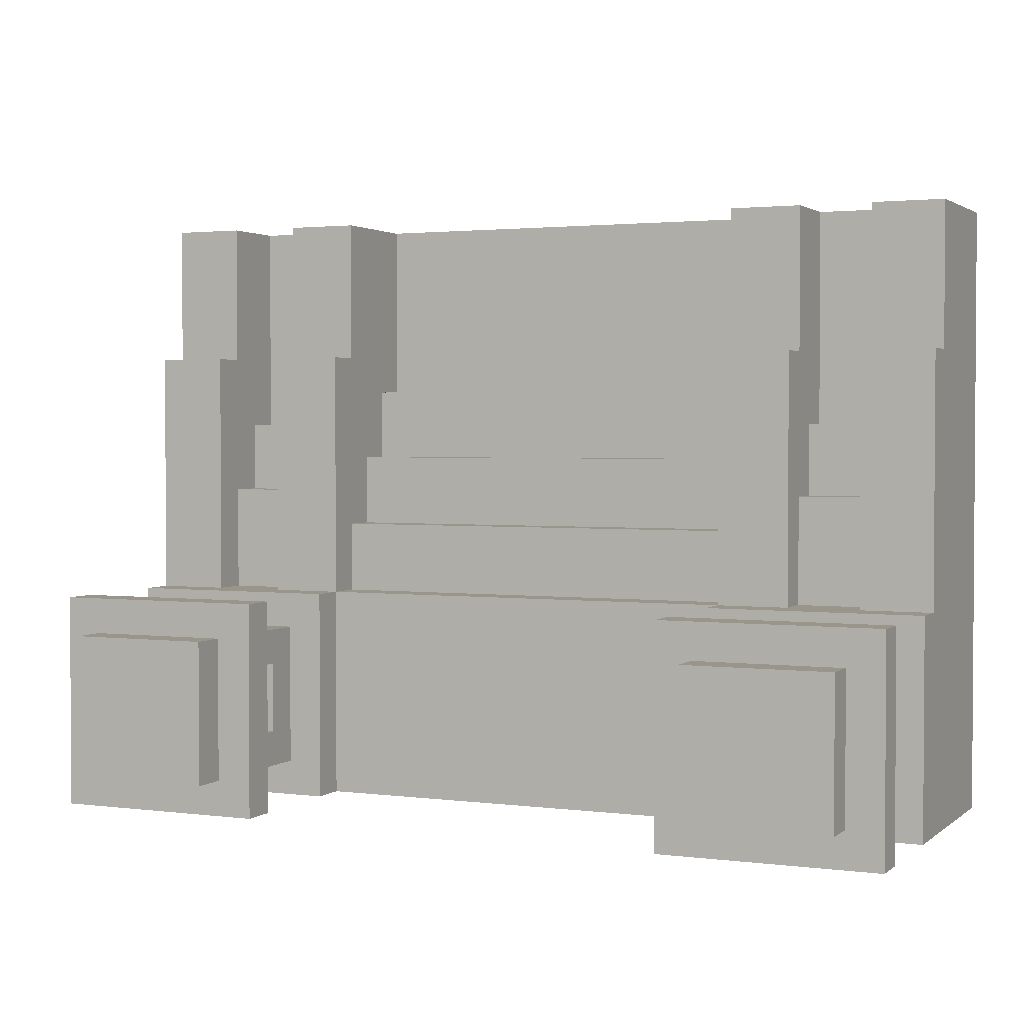
<metadata>
{"format":"obj","ext":"obj","renderer":"f3d","projection":"perspective","resolution":1024,"background":"white","views":[{"elev":2.2,"azim":-155.8,"up":"+Z"}]}
</metadata>
<code>
o
v -1.3 1.4 7.6
v -1.3 1.4 5.9
v -1.3 1.6 7.6
v -1.3 1.6 6.9
v -1.3 1.7 6.9
v -1.3 1.7 6.5
v -1.3 1.8 7.6
v -1.3 1.8 7.2
v -1.3 1.9 7.2
v -1.3 1.9 6.5
v -1.3 2 6.5
v -1.3 2 5.9
v -1.3 2.3 6.5
v -1.3 2.3 5.9
v -1.3 2.4 6.5
v -1.3 2.4 5.9
v -1.2 2 6.4
v -1.2 2 6
v -1.2 2.1 6.3
v -1.2 2.1 6.1
v -1.2 2.2 6.3
v -1.2 2.2 6.1
v -1.2 2.3 6.4
v -1.2 2.3 6
v -1.2 2.4 6.4
v -1.2 2.4 6
v -1.2 2.5 6.4
v -1.2 2.5 6
v -1.1 2.1 6.3
v -1.1 2.1 6.1
v -1.1 2.2 6.3
v -1.1 2.2 6.1
v -0.9 1.6 7.6
v -0.9 1.6 7
v -0.9 1.7 7
v -0.9 1.7 6.8
v -0.9 1.8 7.6
v -0.9 1.8 7.2
v -0.9 1.8 6.8
v -0.9 1.8 6.5
v -0.9 1.9 7.2
v -0.9 1.9 6.5
v -0.9 2.1 6.4
v -0.9 2.1 6.3
v -0.9 2.1 6.1
v -0.9 2.1 6
v -0.9 2.2 6.4
v -0.9 2.2 6.3
v -0.9 2.2 6.1
v -0.9 2.2 6
v 0.5 1.5 7.6
v 0.5 1.5 7.1
v 0.5 1.5 6.8
v 0.5 1.5 6.7
v 0.5 1.6 7.6
v 0.5 1.6 7.1
v 0.5 1.6 6.9
v 0.5 1.6 6.8
v 0.5 1.6 6.7
v 0.5 1.7 6.9
v 0.5 1.7 6.7
v 0.5 1.8 7.6
v 0.5 1.8 7.2
v 0.5 1.8 6.7
v 0.5 1.8 6.5
v 0.5 1.9 7.2
v 0.5 1.9 6.5
v 0.5 1.9 5.9
v 0.5 2 6.5
v 0.5 2 5.9
v 0.5 2.3 6.5
v 0.5 2.3 5.9
v 0.5 2.4 6.5
v 0.5 2.4 5.9
v 0.6 2 6.4
v 0.6 2 6
v 0.6 2.1 6.3
v 0.6 2.1 6.1
v 0.6 2.2 6.3
v 0.6 2.2 6.1
v 0.6 2.3 6.4
v 0.6 2.3 6
v 0.6 2.4 6.4
v 0.6 2.4 6
v 0.6 2.5 6.4
v 0.6 2.5 6
v 0.7 2.1 6.3
v 0.7 2.1 6.1
v 0.7 2.2 6.3
v 0.7 2.2 6.1
v 0.9 1.6 7.6
v 0.9 1.6 7
v 0.9 1.7 7
v 0.9 1.7 6.8
v 0.9 1.8 7.6
v 0.9 1.8 7.2
v 0.9 1.8 6.8
v 0.9 1.8 6.5
v 0.9 1.9 7.2
v 0.9 1.9 6.5
v 0.9 2.1 6.4
v 0.9 2.1 6.3
v 0.9 2.1 6.1
v 0.9 2.1 6
v 0.9 2.2 6.4
v 0.9 2.2 6.3
v 0.9 2.2 6.1
v 0.9 2.2 6
v -1.1 1.6 7.6
v -1.1 1.6 7
v -1.1 1.7 7
v -1.1 1.7 6.8
v -1.1 1.8 7.6
v -1.1 1.8 7.2
v -1.1 1.8 6.8
v -1.1 1.8 6.5
v -1.1 1.9 7.2
v -1.1 1.9 6.5
v -1.1 2.1 6.4
v -1.1 2.1 6.3
v -1.1 2.1 6.1
v -1.1 2.1 6
v -1.1 2.2 6.4
v -1.1 2.2 6.3
v -1.1 2.2 6.1
v -1.1 2.2 6
v -0.9 2.1 6.3
v -0.9 2.1 6.1
v -0.9 2.2 6.3
v -0.9 2.2 6.1
v -0.8 2 6.4
v -0.8 2 6
v -0.8 2.1 6.3
v -0.8 2.1 6.1
v -0.8 2.2 6.3
v -0.8 2.2 6.1
v -0.8 2.3 6.4
v -0.8 2.3 6
v -0.8 2.4 6.4
v -0.8 2.4 6
v -0.8 2.5 6.4
v -0.8 2.5 6
v -0.7 1.5 7.6
v -0.7 1.5 7.1
v -0.7 1.5 6.8
v -0.7 1.5 6.7
v -0.7 1.6 7.6
v -0.7 1.6 7.1
v -0.7 1.6 6.9
v -0.7 1.6 6.8
v -0.7 1.6 6.7
v -0.7 1.7 6.9
v -0.7 1.7 6.7
v -0.7 1.8 7.6
v -0.7 1.8 7.2
v -0.7 1.8 6.7
v -0.7 1.8 6.5
v -0.7 1.9 7.2
v -0.7 1.9 6.5
v -0.7 1.9 5.9
v -0.7 2 6.5
v -0.7 2 5.9
v -0.7 2.3 6.5
v -0.7 2.3 5.9
v -0.7 2.4 6.5
v -0.7 2.4 5.9
v 0.7 1.6 7.6
v 0.7 1.6 7
v 0.7 1.7 7
v 0.7 1.7 6.8
v 0.7 1.8 7.6
v 0.7 1.8 7.2
v 0.7 1.8 6.8
v 0.7 1.8 6.5
v 0.7 1.9 7.2
v 0.7 1.9 6.5
v 0.7 2.1 6.4
v 0.7 2.1 6.3
v 0.7 2.1 6.1
v 0.7 2.1 6
v 0.7 2.2 6.4
v 0.7 2.2 6.3
v 0.7 2.2 6.1
v 0.7 2.2 6
v 0.9 2.1 6.3
v 0.9 2.1 6.1
v 0.9 2.2 6.3
v 0.9 2.2 6.1
v 1 2 6.4
v 1 2 6
v 1 2.1 6.3
v 1 2.1 6.1
v 1 2.2 6.3
v 1 2.2 6.1
v 1 2.3 6.4
v 1 2.3 6
v 1 2.4 6.4
v 1 2.4 6
v 1 2.5 6.4
v 1 2.5 6
v 1.1 1.4 7.6
v 1.1 1.4 5.9
v 1.1 1.6 7.6
v 1.1 1.6 6.9
v 1.1 1.7 6.9
v 1.1 1.7 6.5
v 1.1 1.8 7.6
v 1.1 1.8 7.2
v 1.1 1.9 7.2
v 1.1 1.9 6.5
v 1.1 2 6.5
v 1.1 2 5.9
v 1.1 2.3 6.5
v 1.1 2.3 5.9
v 1.1 2.4 6.5
v 1.1 2.4 5.9
v -1.3 1.4 7.6
v -1.3 1.6 7.6
v -1.3 1.8 7.6
v -1.1 1.6 7.6
v -1.1 1.8 7.6
v -0.9 1.6 7.6
v -0.9 1.8 7.6
v -0.7 1.4 7.6
v -0.7 1.5 7.6
v -0.7 1.6 7.6
v -0.7 1.8 7.6
v -0.5 1.4 7.6
v -0.5 1.5 7.6
v 0.3 1.4 7.6
v 0.3 1.5 7.6
v 0.5 1.4 7.6
v 0.5 1.5 7.6
v 0.5 1.6 7.6
v 0.5 1.8 7.6
v 0.7 1.6 7.6
v 0.7 1.8 7.6
v 0.9 1.6 7.6
v 0.9 1.8 7.6
v 1.1 1.4 7.6
v 1.1 1.6 7.6
v 1.1 1.8 7.6
v -1.3 1.8 7.2
v -1.3 1.9 7.2
v -1.1 1.8 7.2
v -1.1 1.9 7.2
v -0.9 1.8 7.2
v -0.9 1.9 7.2
v -0.7 1.8 7.2
v -0.7 1.9 7.2
v 0.5 1.8 7.2
v 0.5 1.9 7.2
v 0.7 1.8 7.2
v 0.7 1.9 7.2
v 0.9 1.8 7.2
v 0.9 1.9 7.2
v 1.1 1.8 7.2
v 1.1 1.9 7.2
v -0.7 1.5 7.1
v -0.7 1.6 7.1
v -0.5 1.5 7.1
v -0.5 1.6 7.1
v 0.3 1.5 7.1
v 0.3 1.6 7.1
v 0.5 1.5 7.1
v 0.5 1.6 7.1
v -1.1 1.6 7
v -1.1 1.7 7
v -0.9 1.6 7
v -0.9 1.7 7
v 0.7 1.6 7
v 0.7 1.7 7
v 0.9 1.6 7
v 0.9 1.7 7
v -0.7 1.6 6.9
v -0.7 1.7 6.9
v -0.5 1.6 6.9
v -0.5 1.7 6.9
v 0.3 1.6 6.9
v 0.3 1.7 6.9
v 0.5 1.6 6.9
v 0.5 1.7 6.9
v -1.1 1.7 6.8
v -1.1 1.8 6.8
v -0.9 1.7 6.8
v -0.9 1.8 6.8
v 0.7 1.7 6.8
v 0.7 1.8 6.8
v 0.9 1.7 6.8
v 0.9 1.8 6.8
v -0.7 1.5 6.7
v -0.7 1.6 6.7
v -0.7 1.7 6.7
v -0.7 1.8 6.7
v -0.5 1.6 6.7
v -0.5 1.7 6.7
v -0.5 1.8 6.7
v 0.3 1.6 6.7
v 0.3 1.7 6.7
v 0.3 1.8 6.7
v 0.5 1.5 6.7
v 0.5 1.6 6.7
v 0.5 1.7 6.7
v 0.5 1.8 6.7
v -1.3 1.9 6.5
v -1.3 2 6.5
v -1.3 2.3 6.5
v -1.3 2.4 6.5
v -1.1 1.8 6.5
v -1.1 1.9 6.5
v -0.9 1.8 6.5
v -0.9 1.9 6.5
v -0.7 1.8 6.5
v -0.7 1.9 6.5
v -0.7 2 6.5
v -0.7 2.3 6.5
v -0.7 2.4 6.5
v -0.5 1.8 6.5
v -0.5 1.9 6.5
v 0.3 1.8 6.5
v 0.3 1.9 6.5
v 0.5 1.8 6.5
v 0.5 1.9 6.5
v 0.5 2 6.5
v 0.5 2.3 6.5
v 0.5 2.4 6.5
v 0.7 1.8 6.5
v 0.7 1.9 6.5
v 0.9 1.8 6.5
v 0.9 1.9 6.5
v 1.1 1.9 6.5
v 1.1 2 6.5
v 1.1 2.3 6.5
v 1.1 2.4 6.5
v -1.2 2 6.4
v -1.2 2.3 6.4
v -1.2 2.4 6.4
v -1.2 2.5 6.4
v -1.1 2.1 6.4
v -1.1 2.2 6.4
v -0.9 2.1 6.4
v -0.9 2.2 6.4
v -0.8 2 6.4
v -0.8 2.3 6.4
v -0.8 2.4 6.4
v -0.8 2.5 6.4
v 0.6 2 6.4
v 0.6 2.3 6.4
v 0.6 2.4 6.4
v 0.6 2.5 6.4
v 0.7 2.1 6.4
v 0.7 2.2 6.4
v 0.9 2.1 6.4
v 0.9 2.2 6.4
v 1 2 6.4
v 1 2.3 6.4
v 1 2.4 6.4
v 1 2.5 6.4
v -1.1 2.1 6.3
v -1.1 2.2 6.3
v -0.9 2.1 6.3
v -0.9 2.2 6.3
v 0.7 2.1 6.3
v 0.7 2.2 6.3
v 0.9 2.1 6.3
v 0.9 2.2 6.3
v -1.2 2.1 6.1
v -1.2 2.2 6.1
v -1.1 2.1 6.1
v -1.1 2.2 6.1
v -0.9 2.1 6.1
v -0.9 2.2 6.1
v -0.8 2.1 6.1
v -0.8 2.2 6.1
v 0.6 2.1 6.1
v 0.6 2.2 6.1
v 0.7 2.1 6.1
v 0.7 2.2 6.1
v 0.9 2.1 6.1
v 0.9 2.2 6.1
v 1 2.1 6.1
v 1 2.2 6.1
v -0.7 1.5 6.8
v -0.7 1.6 6.8
v -0.5 1.5 6.8
v -0.5 1.6 6.8
v 0.3 1.5 6.8
v 0.3 1.6 6.8
v 0.5 1.5 6.8
v 0.5 1.6 6.8
v -1.2 2.1 6.3
v -1.2 2.2 6.3
v -1.1 2.1 6.3
v -1.1 2.2 6.3
v -0.9 2.1 6.3
v -0.9 2.2 6.3
v -0.8 2.1 6.3
v -0.8 2.2 6.3
v 0.6 2.1 6.3
v 0.6 2.2 6.3
v 0.7 2.1 6.3
v 0.7 2.2 6.3
v 0.9 2.1 6.3
v 0.9 2.2 6.3
v 1 2.1 6.3
v 1 2.2 6.3
v -1.1 2.1 6.1
v -1.1 2.2 6.1
v -0.9 2.1 6.1
v -0.9 2.2 6.1
v 0.7 2.1 6.1
v 0.7 2.2 6.1
v 0.9 2.1 6.1
v 0.9 2.2 6.1
v -1.2 2 6
v -1.2 2.3 6
v -1.2 2.4 6
v -1.2 2.5 6
v -1.1 2.1 6
v -1.1 2.2 6
v -0.9 2.1 6
v -0.9 2.2 6
v -0.8 2 6
v -0.8 2.3 6
v -0.8 2.4 6
v -0.8 2.5 6
v 0.6 2 6
v 0.6 2.3 6
v 0.6 2.4 6
v 0.6 2.5 6
v 0.7 2.1 6
v 0.7 2.2 6
v 0.9 2.1 6
v 0.9 2.2 6
v 1 2 6
v 1 2.3 6
v 1 2.4 6
v 1 2.5 6
v -1.3 1.4 5.9
v -1.3 2 5.9
v -1.3 2.3 5.9
v -1.3 2.4 5.9
v -0.7 1.8 5.9
v -0.7 1.9 5.9
v -0.7 2 5.9
v -0.7 2.3 5.9
v -0.7 2.4 5.9
v -0.5 1.8 5.9
v -0.5 1.9 5.9
v 0.3 1.8 5.9
v 0.3 1.9 5.9
v 0.5 1.8 5.9
v 0.5 1.9 5.9
v 0.5 2 5.9
v 0.5 2.3 5.9
v 0.5 2.4 5.9
v 1.1 1.4 5.9
v 1.1 2 5.9
v 1.1 2.3 5.9
v 1.1 2.4 5.9
v -1.3 1.4 7.6
v -0.7 1.4 7.6
v -0.5 1.4 7.6
v 0.3 1.4 7.6
v 0.5 1.4 7.6
v 1.1 1.4 7.6
v -0.5 1.4 6.8
v 0.3 1.4 6.8
v -0.7 1.4 6.4
v 0.5 1.4 6.4
v -1.3 1.4 5.9
v 1.1 1.4 5.9
v -0.7 1.6 6.8
v -0.5 1.6 6.8
v 0.3 1.6 6.8
v 0.5 1.6 6.8
v -0.7 1.6 6.7
v -0.5 1.6 6.7
v 0.3 1.6 6.7
v 0.5 1.6 6.7
v -1.1 2.2 6.4
v -0.9 2.2 6.4
v 0.7 2.2 6.4
v 0.9 2.2 6.4
v -1.2 2.2 6.3
v -1.1 2.2 6.3
v -0.9 2.2 6.3
v -0.8 2.2 6.3
v 0.6 2.2 6.3
v 0.7 2.2 6.3
v 0.9 2.2 6.3
v 1 2.2 6.3
v -1.2 2.2 6.1
v -1.1 2.2 6.1
v -0.9 2.2 6.1
v -0.8 2.2 6.1
v 0.6 2.2 6.1
v 0.7 2.2 6.1
v 0.9 2.2 6.1
v 1 2.2 6.1
v -1.1 2.2 6
v -0.9 2.2 6
v 0.7 2.2 6
v 0.9 2.2 6
v -1.3 2.3 6.5
v -0.7 2.3 6.5
v 0.5 2.3 6.5
v 1.1 2.3 6.5
v -1.2 2.3 6.4
v -0.8 2.3 6.4
v 0.6 2.3 6.4
v 1 2.3 6.4
v -1.2 2.3 6
v -0.8 2.3 6
v 0.6 2.3 6
v 1 2.3 6
v -1.3 2.3 5.9
v -0.7 2.3 5.9
v 0.5 2.3 5.9
v 1.1 2.3 5.9
v -0.7 1.5 7.6
v -0.5 1.5 7.6
v 0.3 1.5 7.6
v 0.5 1.5 7.6
v -0.7 1.5 7.1
v -0.5 1.5 7.1
v 0.3 1.5 7.1
v 0.5 1.5 7.1
v -0.7 1.5 6.8
v -0.5 1.5 6.8
v 0.3 1.5 6.8
v 0.5 1.5 6.8
v -0.7 1.5 6.7
v 0.5 1.5 6.7
v -1.1 1.6 7.6
v -0.9 1.6 7.6
v 0.7 1.6 7.6
v 0.9 1.6 7.6
v -0.7 1.6 7.1
v -0.5 1.6 7.1
v 0.3 1.6 7.1
v 0.5 1.6 7.1
v -1.1 1.6 7
v -0.9 1.6 7
v 0.7 1.6 7
v 0.9 1.6 7
v -0.7 1.6 6.9
v -0.5 1.6 6.9
v 0.3 1.6 6.9
v 0.5 1.6 6.9
v -1.1 1.7 7
v -0.9 1.7 7
v 0.7 1.7 7
v 0.9 1.7 7
v -0.7 1.7 6.9
v -0.5 1.7 6.9
v 0.3 1.7 6.9
v 0.5 1.7 6.9
v -1.1 1.7 6.8
v -0.9 1.7 6.8
v 0.7 1.7 6.8
v 0.9 1.7 6.8
v -0.7 1.7 6.7
v -0.5 1.7 6.7
v 0.3 1.7 6.7
v 0.5 1.7 6.7
v -1.3 1.8 7.6
v -1.1 1.8 7.6
v -0.9 1.8 7.6
v -0.7 1.8 7.6
v 0.5 1.8 7.6
v 0.7 1.8 7.6
v 0.9 1.8 7.6
v 1.1 1.8 7.6
v -1.3 1.8 7.2
v -1.1 1.8 7.2
v -0.9 1.8 7.2
v -0.7 1.8 7.2
v 0.5 1.8 7.2
v 0.7 1.8 7.2
v 0.9 1.8 7.2
v 1.1 1.8 7.2
v -1.1 1.8 6.8
v -0.9 1.8 6.8
v 0.7 1.8 6.8
v 0.9 1.8 6.8
v -0.7 1.8 6.7
v -0.5 1.8 6.7
v 0.3 1.8 6.7
v 0.5 1.8 6.7
v -1.1 1.8 6.5
v -0.9 1.8 6.5
v -0.7 1.8 6.5
v -0.5 1.8 6.5
v 0.3 1.8 6.5
v 0.5 1.8 6.5
v 0.7 1.8 6.5
v 0.9 1.8 6.5
v -1.3 1.9 7.2
v -1.1 1.9 7.2
v -0.9 1.9 7.2
v -0.7 1.9 7.2
v 0.5 1.9 7.2
v 0.7 1.9 7.2
v 0.9 1.9 7.2
v 1.1 1.9 7.2
v -1.3 1.9 6.5
v -1.1 1.9 6.5
v -0.9 1.9 6.5
v -0.7 1.9 6.5
v -0.5 1.9 6.5
v 0.3 1.9 6.5
v 0.5 1.9 6.5
v 0.7 1.9 6.5
v 0.9 1.9 6.5
v 1.1 1.9 6.5
v -0.7 1.9 5.9
v -0.5 1.9 5.9
v 0.3 1.9 5.9
v 0.5 1.9 5.9
v -1.3 2 6.5
v -0.7 2 6.5
v 0.5 2 6.5
v 1.1 2 6.5
v -1.2 2 6.4
v -0.8 2 6.4
v 0.6 2 6.4
v 1 2 6.4
v -1.2 2 6
v -0.8 2 6
v 0.6 2 6
v 1 2 6
v -1.3 2 5.9
v -0.7 2 5.9
v 0.5 2 5.9
v 1.1 2 5.9
v -1.1 2.1 6.4
v -0.9 2.1 6.4
v 0.7 2.1 6.4
v 0.9 2.1 6.4
v -1.2 2.1 6.3
v -1.1 2.1 6.3
v -0.9 2.1 6.3
v -0.8 2.1 6.3
v 0.6 2.1 6.3
v 0.7 2.1 6.3
v 0.9 2.1 6.3
v 1 2.1 6.3
v -1.2 2.1 6.1
v -1.1 2.1 6.1
v -0.9 2.1 6.1
v -0.8 2.1 6.1
v 0.6 2.1 6.1
v 0.7 2.1 6.1
v 0.9 2.1 6.1
v 1 2.1 6.1
v -1.1 2.1 6
v -0.9 2.1 6
v 0.7 2.1 6
v 0.9 2.1 6
v -1.3 2.4 6.5
v -0.7 2.4 6.5
v 0.5 2.4 6.5
v 1.1 2.4 6.5
v -1.2 2.4 6.4
v -0.8 2.4 6.4
v 0.6 2.4 6.4
v 1 2.4 6.4
v -1.2 2.4 6
v -0.8 2.4 6
v 0.6 2.4 6
v 1 2.4 6
v -1.3 2.4 5.9
v -0.7 2.4 5.9
v 0.5 2.4 5.9
v 1.1 2.4 5.9
v -1.2 2.5 6.4
v -0.8 2.5 6.4
v 0.6 2.5 6.4
v 1 2.5 6.4
v -1.2 2.5 6
v -0.8 2.5 6
v 0.6 2.5 6
v 1 2.5 6
f 3 2 1
f 4 2 3
f 5 4 3
f 5 2 4
f 6 2 5
f 7 5 3
f 7 6 5
f 8 6 7
f 9 6 8
f 10 2 6
f 10 6 9
f 11 2 10
f 12 2 11
f 15 14 13
f 16 14 15
f 19 18 17
f 20 18 19
f 21 19 17
f 22 18 20
f 23 21 17
f 23 22 21
f 24 18 22
f 24 22 23
f 27 26 25
f 28 26 27
f 31 30 29
f 32 30 31
f 35 34 33
f 37 35 33
f 37 36 35
f 38 36 37
f 39 36 38
f 41 40 39
f 41 39 38
f 42 40 41
f 47 44 43
f 48 44 47
f 49 46 45
f 50 46 49
f 55 52 51
f 56 52 55
f 58 54 53
f 59 54 58
f 60 57 56
f 60 56 55
f 62 60 55
f 62 61 60
f 63 61 62
f 64 61 63
f 66 64 63
f 66 65 64
f 67 65 66
f 69 68 67
f 70 68 69
f 73 72 71
f 74 72 73
f 77 76 75
f 78 76 77
f 79 77 75
f 80 76 78
f 81 79 75
f 81 80 79
f 82 76 80
f 82 80 81
f 85 84 83
f 86 84 85
f 89 88 87
f 90 88 89
f 93 92 91
f 95 93 91
f 95 94 93
f 96 94 95
f 97 94 96
f 99 98 97
f 99 97 96
f 100 98 99
f 105 102 101
f 106 102 105
f 107 104 103
f 108 104 107
f 109 110 111
f 109 111 113
f 111 112 113
f 113 112 114
f 114 112 115
f 115 116 117
f 114 115 117
f 117 116 118
f 119 120 123
f 123 120 124
f 121 122 125
f 125 122 126
f 127 128 129
f 129 128 130
f 131 132 133
f 133 132 134
f 131 133 135
f 134 132 136
f 131 135 137
f 135 136 137
f 136 132 138
f 137 136 138
f 139 140 141
f 141 140 142
f 143 144 147
f 147 144 148
f 145 146 150
f 150 146 151
f 148 149 152
f 147 148 152
f 147 152 154
f 152 153 154
f 154 153 155
f 155 153 156
f 155 156 158
f 156 157 158
f 158 157 159
f 159 160 161
f 161 160 162
f 163 164 165
f 165 164 166
f 167 168 169
f 167 169 171
f 169 170 171
f 171 170 172
f 172 170 173
f 173 174 175
f 172 173 175
f 175 174 176
f 177 178 181
f 181 178 182
f 179 180 183
f 183 180 184
f 185 186 187
f 187 186 188
f 189 190 191
f 191 190 192
f 189 191 193
f 192 190 194
f 189 193 195
f 193 194 195
f 194 190 196
f 195 194 196
f 197 198 199
f 199 198 200
f 201 202 203
f 203 202 204
f 203 204 205
f 204 202 205
f 205 202 206
f 203 205 207
f 205 206 207
f 207 206 208
f 208 206 209
f 206 202 210
f 209 206 210
f 210 202 211
f 211 202 212
f 213 214 215
f 215 214 216
f 220 218 217
f 220 219 218
f 221 219 220
f 222 220 217
f 224 222 217
f 225 222 224
f 226 223 222
f 226 222 225
f 227 223 226
f 228 225 224
f 229 225 228
f 230 229 228
f 231 229 230
f 232 231 230
f 233 231 232
f 236 233 232
f 236 235 234
f 236 234 233
f 237 235 236
f 238 236 232
f 240 238 232
f 241 239 238
f 241 238 240
f 242 239 241
f 245 244 243
f 246 244 245
f 249 248 247
f 250 248 249
f 253 252 251
f 254 252 253
f 257 256 255
f 258 256 257
f 261 260 259
f 262 260 261
f 263 262 261
f 264 262 263
f 265 264 263
f 266 264 265
f 269 268 267
f 270 268 269
f 273 272 271
f 274 272 273
f 277 276 275
f 278 276 277
f 279 278 277
f 280 278 279
f 281 280 279
f 282 280 281
f 285 284 283
f 286 284 285
f 289 288 287
f 290 288 289
f 295 292 291
f 296 294 293
f 297 294 296
f 298 295 291
f 299 297 296
f 300 297 299
f 301 298 291
f 302 298 301
f 303 300 299
f 304 300 303
f 310 306 305
f 311 310 309
f 312 306 310
f 312 310 311
f 314 306 312
f 315 306 314
f 316 308 307
f 317 308 316
f 318 314 313
f 319 314 318
f 320 319 318
f 321 319 320
f 322 321 320
f 323 321 322
f 328 324 323
f 329 328 327
f 330 324 328
f 330 328 329
f 331 324 330
f 332 324 331
f 333 326 325
f 334 326 333
f 339 336 335
f 340 336 339
f 341 339 335
f 342 336 340
f 343 341 335
f 343 342 341
f 344 336 342
f 344 342 343
f 345 338 337
f 346 338 345
f 351 348 347
f 352 348 351
f 353 351 347
f 354 348 352
f 355 353 347
f 355 354 353
f 356 348 354
f 356 354 355
f 357 350 349
f 358 350 357
f 361 360 359
f 362 360 361
f 365 364 363
f 366 364 365
f 369 368 367
f 370 368 369
f 373 372 371
f 374 372 373
f 377 376 375
f 378 376 377
f 381 380 379
f 382 380 381
f 383 384 385
f 385 384 386
f 385 386 387
f 387 386 388
f 387 388 389
f 389 388 390
f 391 392 393
f 393 392 394
f 395 396 397
f 397 396 398
f 399 400 401
f 401 400 402
f 403 404 405
f 405 404 406
f 407 408 409
f 409 408 410
f 411 412 413
f 413 412 414
f 415 416 419
f 419 416 420
f 415 419 421
f 420 416 422
f 415 421 423
f 421 422 423
f 422 416 424
f 423 422 424
f 417 418 425
f 425 418 426
f 427 428 431
f 431 428 432
f 427 431 433
f 432 428 434
f 427 433 435
f 433 434 435
f 434 428 436
f 435 434 436
f 429 430 437
f 437 430 438
f 439 440 443
f 443 440 444
f 444 440 445
f 441 442 446
f 446 442 447
f 439 443 448
f 443 444 448
f 448 444 449
f 439 448 450
f 448 449 450
f 450 449 451
f 439 450 452
f 450 451 452
f 452 451 453
f 452 453 457
f 439 452 457
f 453 454 457
f 457 454 458
f 455 456 459
f 459 456 460
f 467 463 462
f 467 464 463
f 468 465 464
f 468 464 467
f 469 462 461
f 469 467 462
f 469 468 467
f 470 465 468
f 470 468 469
f 470 466 465
f 471 469 461
f 471 470 469
f 472 466 470
f 472 470 471
f 477 474 473
f 478 475 474
f 478 474 477
f 479 476 475
f 479 475 478
f 480 476 479
f 486 482 481
f 487 482 486
f 490 484 483
f 491 484 490
f 493 486 485
f 494 486 493
f 495 488 487
f 496 488 495
f 497 490 489
f 498 490 497
f 499 492 491
f 500 492 499
f 501 495 494
f 502 495 501
f 503 499 498
f 504 499 503
f 509 506 505
f 510 506 509
f 511 508 507
f 512 508 511
f 513 509 505
f 514 506 510
f 515 511 507
f 516 508 512
f 517 513 505
f 517 514 513
f 518 506 514
f 518 514 517
f 519 516 515
f 519 515 507
f 520 508 516
f 520 516 519
f 521 522 525
f 522 523 526
f 525 522 526
f 523 524 527
f 526 523 527
f 527 524 528
f 529 530 533
f 531 532 533
f 530 531 533
f 533 532 534
f 535 536 543
f 543 536 544
f 537 538 545
f 545 538 546
f 539 540 547
f 540 541 548
f 547 540 548
f 541 542 549
f 548 541 549
f 549 542 550
f 551 552 559
f 559 552 560
f 553 554 561
f 561 554 562
f 555 556 563
f 556 557 564
f 563 556 564
f 557 558 565
f 564 557 565
f 565 558 566
f 567 568 575
f 575 568 576
f 569 570 577
f 577 570 578
f 571 572 579
f 579 572 580
f 573 574 581
f 581 574 582
f 583 584 591
f 591 584 592
f 587 588 593
f 588 589 594
f 593 588 594
f 589 590 595
f 594 589 595
f 595 590 596
f 585 586 597
f 597 586 598
f 599 600 607
f 607 600 608
f 601 602 609
f 609 602 610
f 603 604 613
f 613 604 614
f 605 606 615
f 615 606 616
f 610 611 617
f 611 612 618
f 617 611 618
f 612 613 619
f 618 612 619
f 619 613 620
f 621 622 625
f 625 622 626
f 623 624 627
f 627 624 628
f 621 625 629
f 626 622 630
f 623 627 631
f 628 624 632
f 621 629 633
f 629 630 633
f 630 622 634
f 633 630 634
f 631 632 635
f 623 631 635
f 632 624 636
f 635 632 636
f 637 638 642
f 642 638 643
f 639 640 646
f 646 640 647
f 641 642 649
f 649 642 650
f 643 644 651
f 651 644 652
f 645 646 653
f 653 646 654
f 647 648 655
f 655 648 656
f 650 651 657
f 657 651 658
f 654 655 659
f 659 655 660
f 661 662 665
f 665 662 666
f 663 664 667
f 667 664 668
f 661 665 669
f 666 662 670
f 663 667 671
f 668 664 672
f 661 669 673
f 669 670 673
f 670 662 674
f 673 670 674
f 671 672 675
f 663 671 675
f 672 664 676
f 675 672 676
f 677 678 681
f 681 678 682
f 679 680 683
f 683 680 684

</code>
